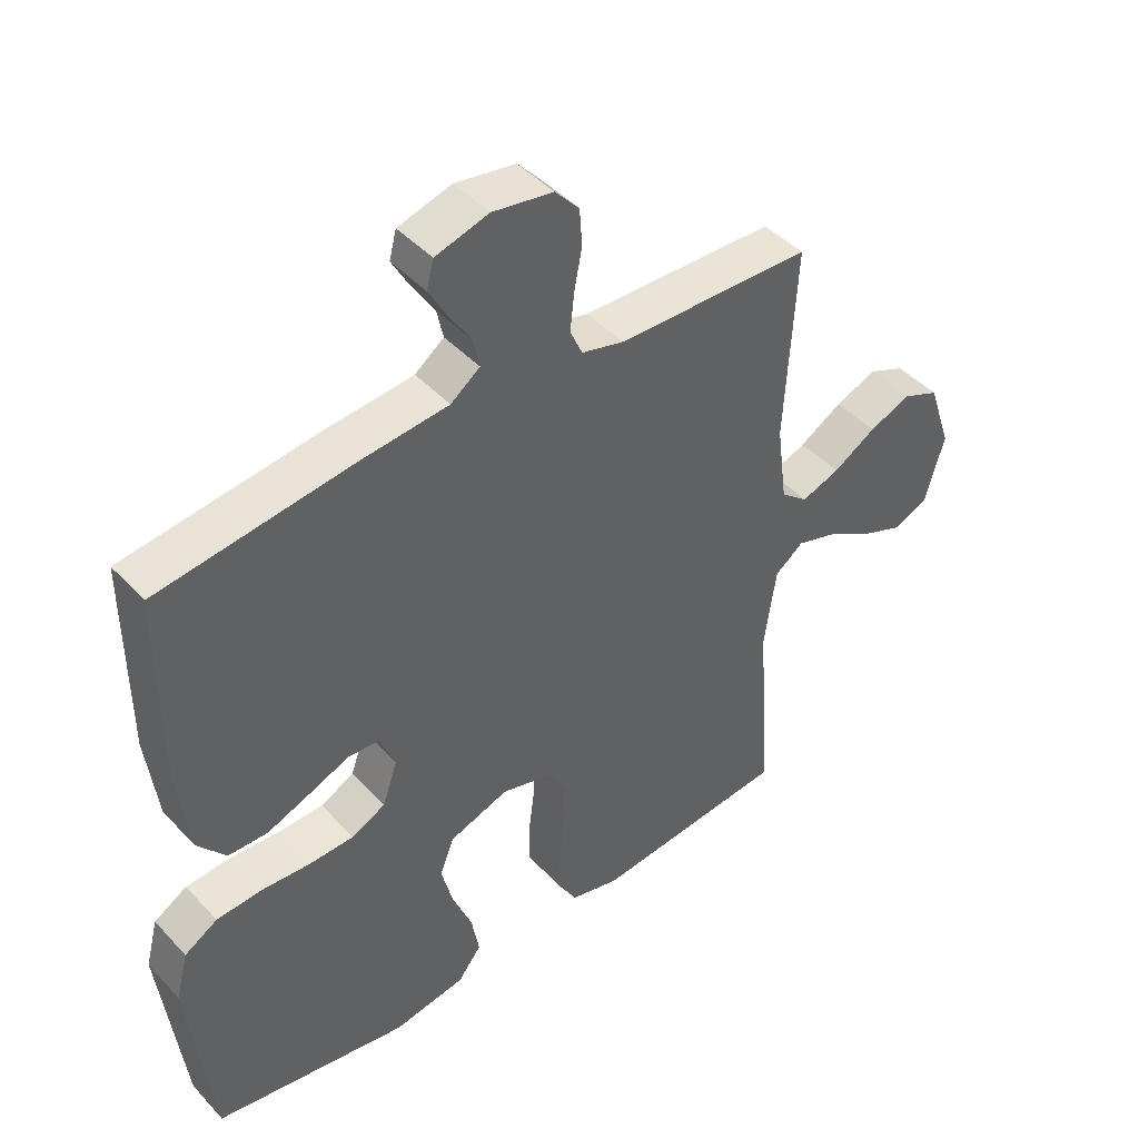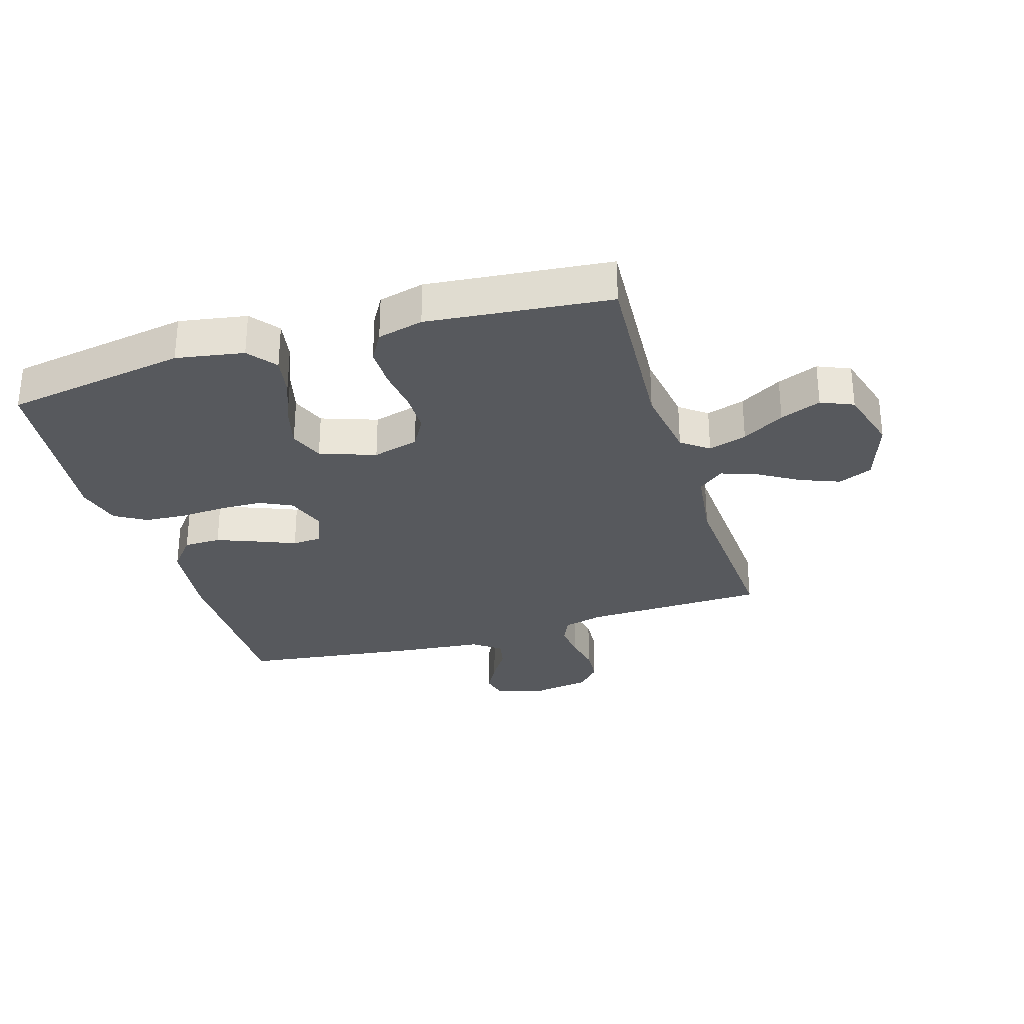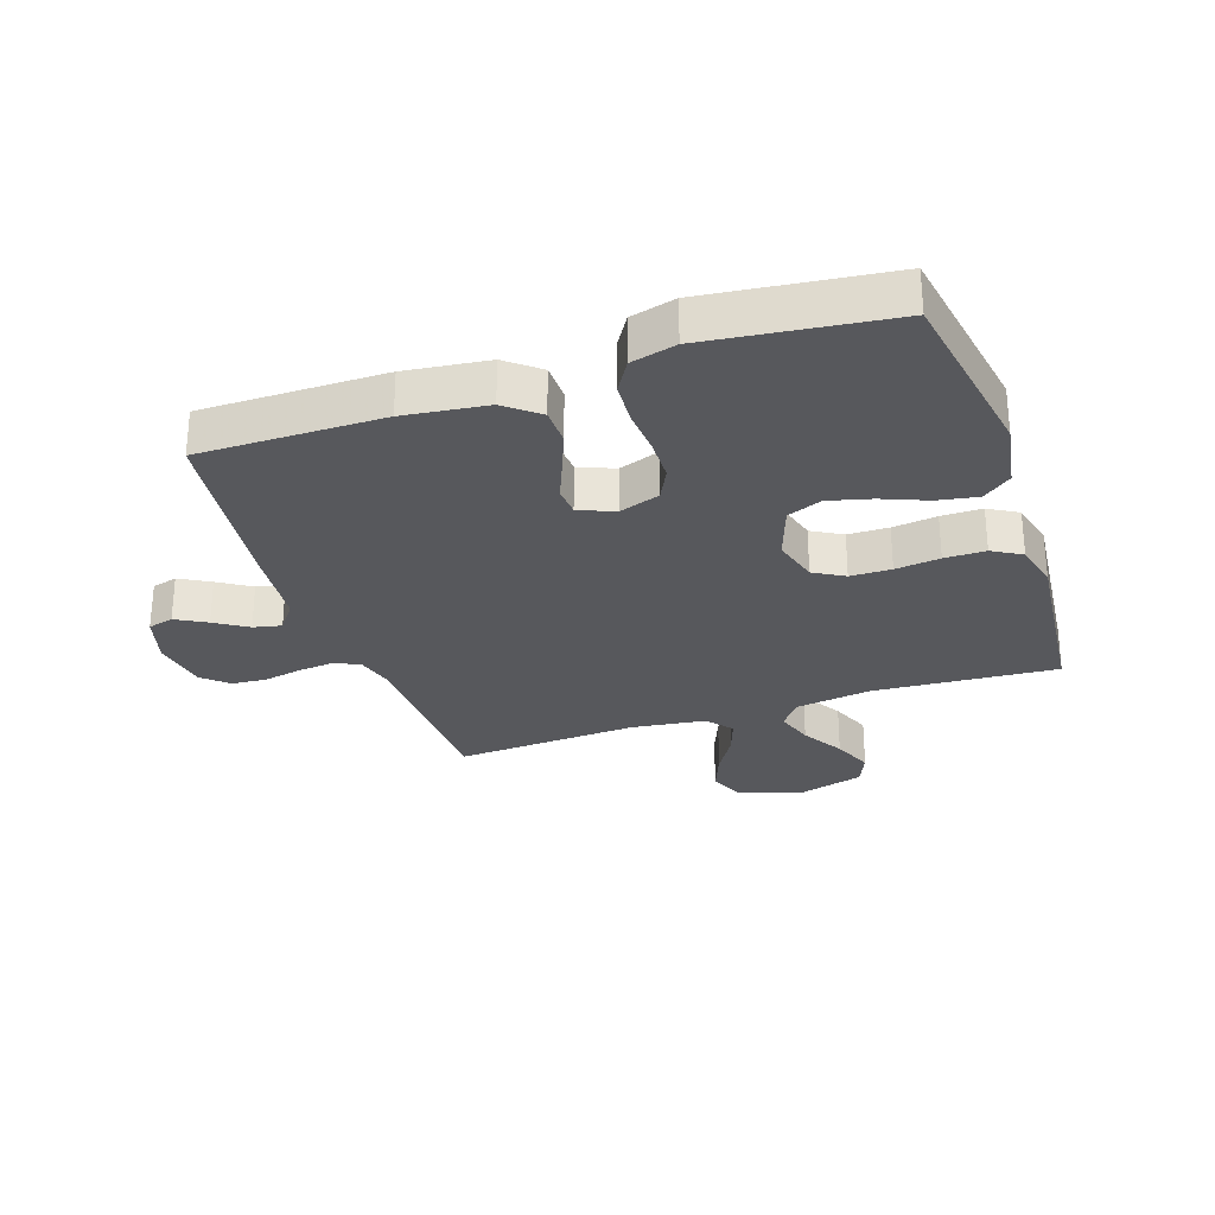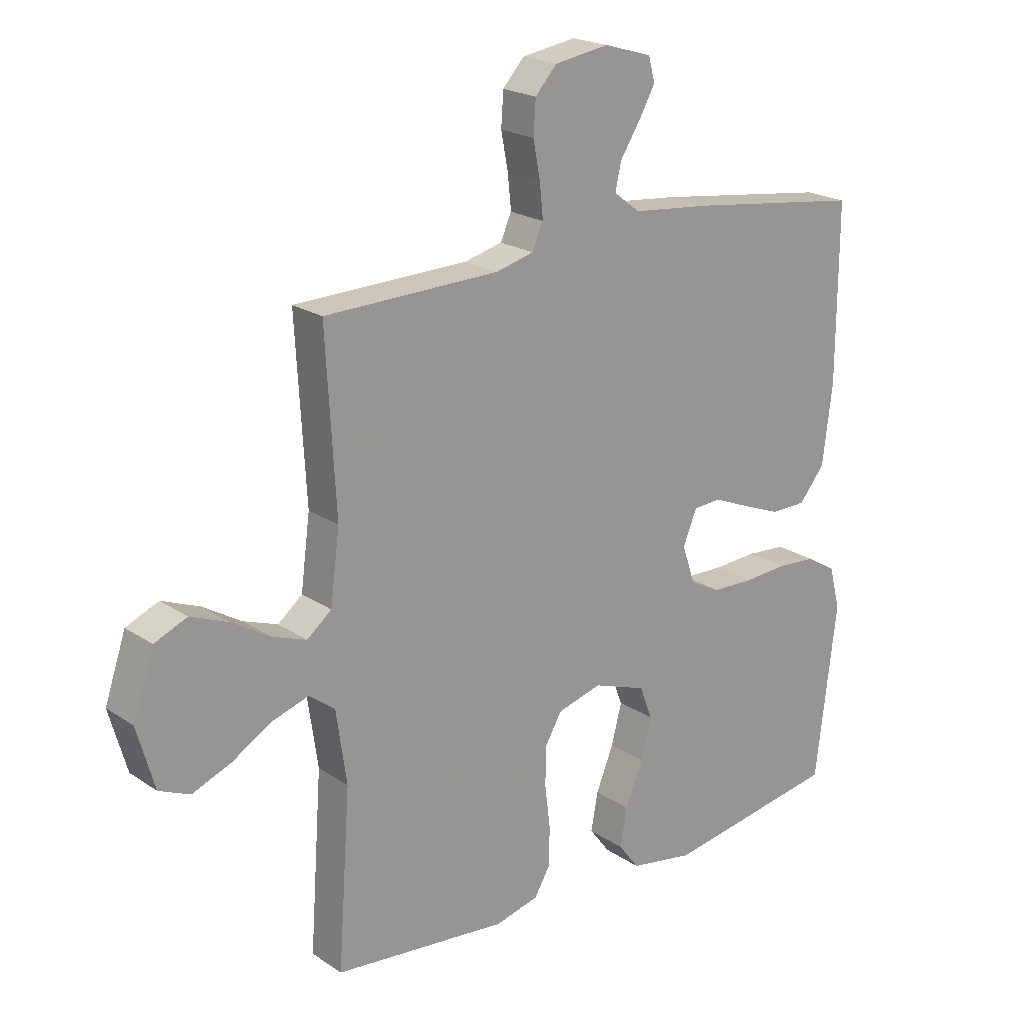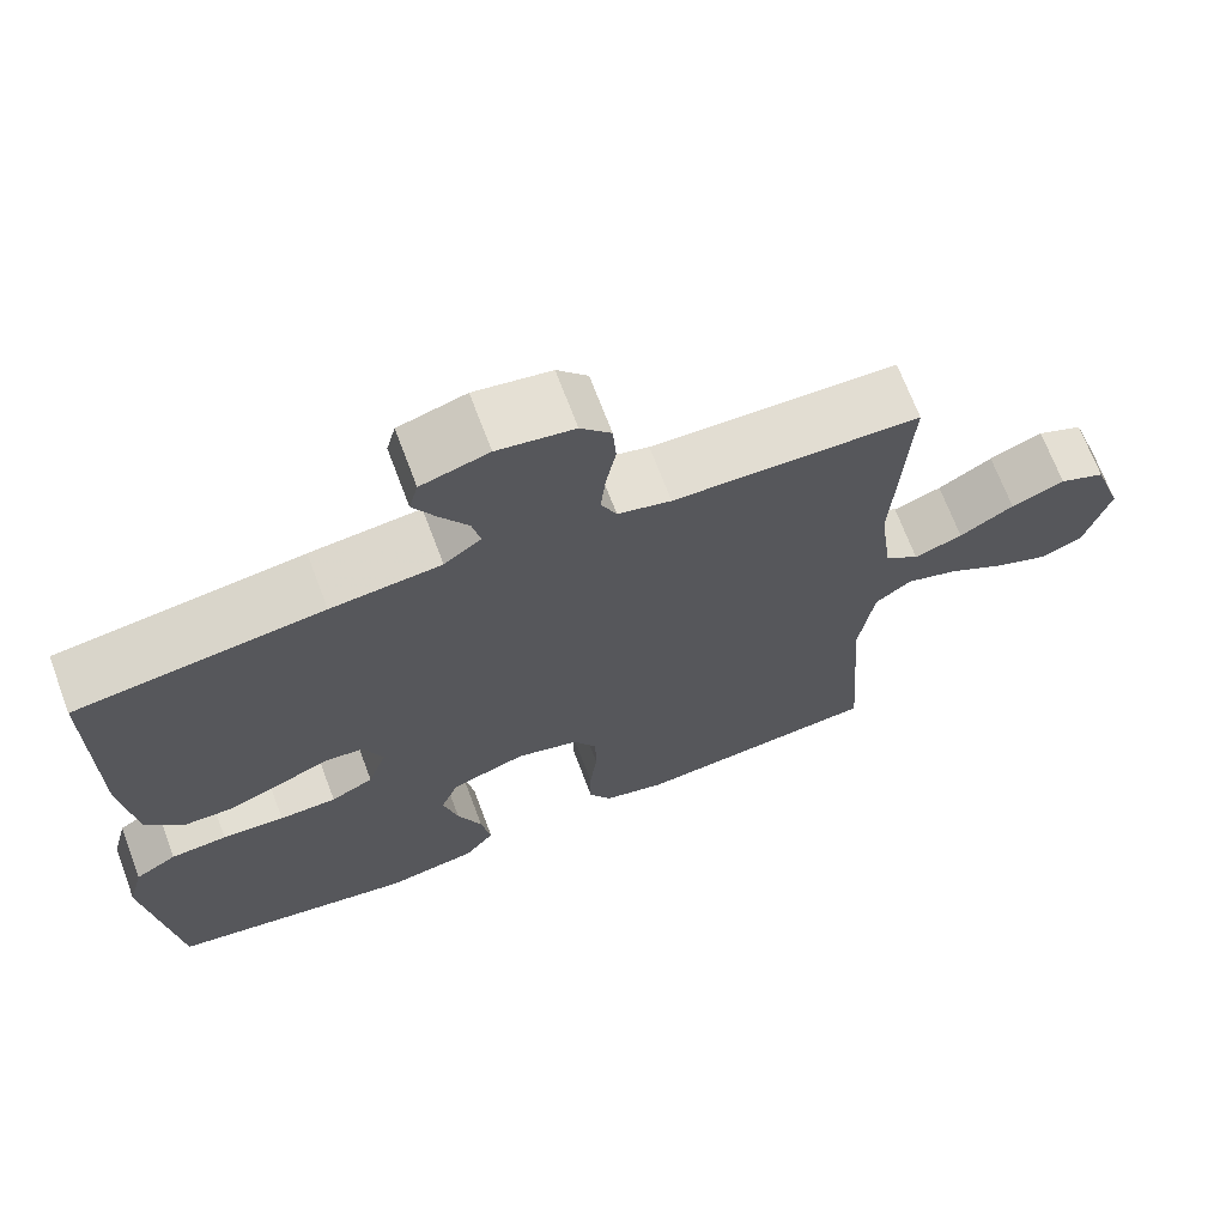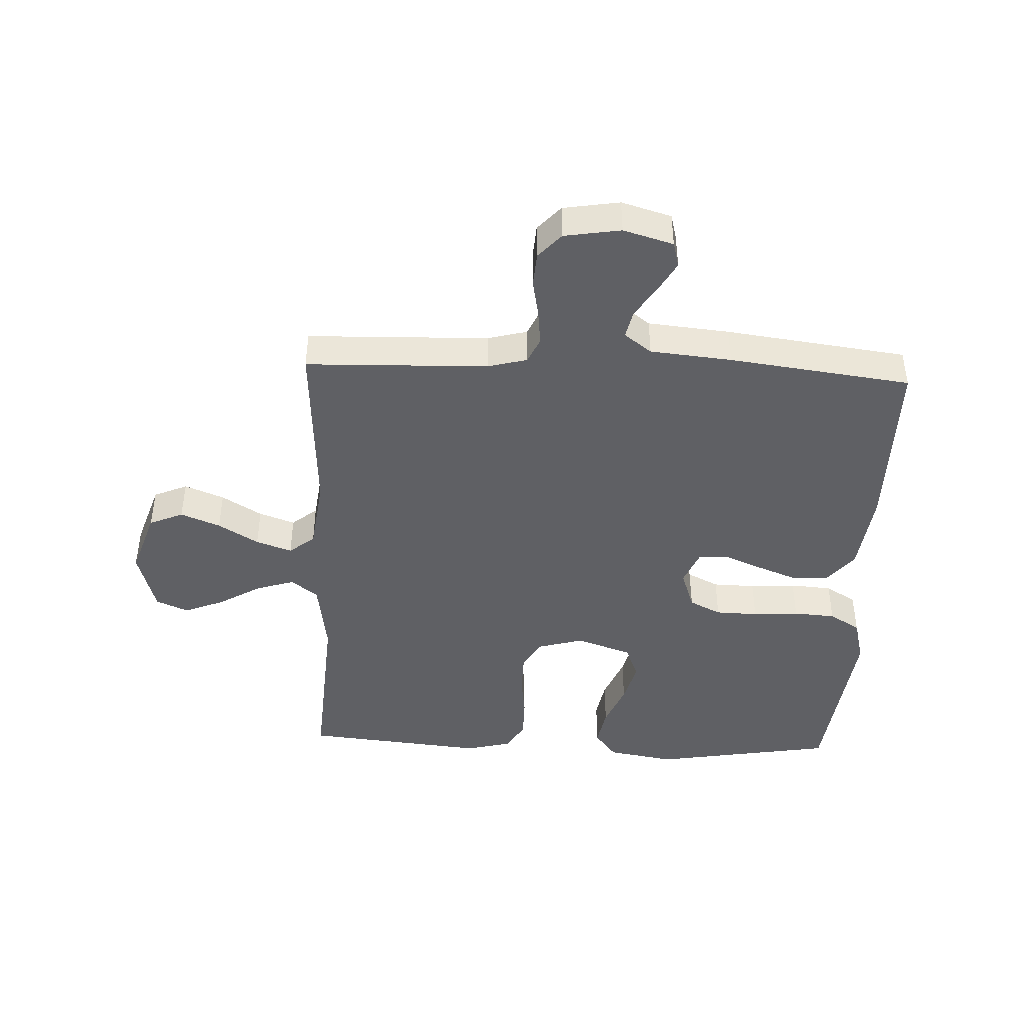
<metadata>
{"format":"obj","ext":"obj","renderer":"f3d","projection":"perspective","resolution":1024,"background":"white","views":[{"elev":44.2,"azim":140.7,"up":"+Z"},{"elev":-29.7,"azim":-163.0,"up":"+Y"},{"elev":-28.5,"azim":108.8,"up":"+Y"},{"elev":20.8,"azim":-39.9,"up":"+Z"},{"elev":69.1,"azim":159.4,"up":"+Z"},{"elev":-43.7,"azim":-2.4,"up":"+Y"}]}
</metadata>
<code>
v 0.5 0.07 0.5
v 0.499 0.07 0.2
v 0.482 0.07 0.064
v 0.438 0.07 0.01
v 0.377 0.07 0.009
v 0.311 0.07 0.035
v 0.248 0.07 0.061
v 0.2 0.07 0.058
v 0.176 0.07 0
v 0.199 0.07 -0.067
v 0.251 0.07 -0.093
v 0.321 0.07 -0.095
v 0.397 0.07 -0.09
v 0.466 0.07 -0.095
v 0.517 0.07 -0.126
v 0.536 0.07 -0.2
v 0.5 0.07 -0.5
v 0.2 0.07 -0.55
v 0.089 0.07 -0.531
v 0.053 0.07 -0.484
v 0.065 0.07 -0.418
v 0.095 0.07 -0.344
v 0.113 0.07 -0.274
v 0.091 0.07 -0.217
v 0 0.07 -0.185
v -0.076 0.07 -0.206
v -0.105 0.07 -0.256
v -0.106 0.07 -0.323
v -0.097 0.07 -0.396
v -0.097 0.07 -0.463
v -0.125 0.07 -0.511
v -0.2 0.07 -0.53
v -0.5 0.07 -0.5
v -0.479 0.07 -0.2
v -0.497 0.07 -0.075
v -0.541 0.07 -0.041
v -0.604 0.07 -0.061
v -0.673 0.07 -0.102
v -0.74 0.07 -0.129
v -0.793 0.07 -0.106
v -0.823 0.07 0
v -0.787 0.07 0.107
v -0.731 0.07 0.131
v -0.666 0.07 0.105
v -0.6 0.07 0.065
v -0.541 0.07 0.044
v -0.499 0.07 0.078
v -0.483 0.07 0.2
v -0.5 0.07 0.5
v -0.2 0.07 0.508
v -0.135 0.07 0.525
v -0.116 0.07 0.567
v -0.122 0.07 0.625
v -0.134 0.07 0.688
v -0.13 0.07 0.745
v -0.093 0.07 0.786
v 0 0.07 0.801
v 0.082 0.07 0.777
v 0.093 0.07 0.735
v 0.065 0.07 0.685
v 0.031 0.07 0.632
v 0.021 0.07 0.586
v 0.066 0.07 0.552
v 0.2 0.07 0.539
v 0.5 0 0.5
v 0.499 0 0.2
v 0.482 0 0.064
v 0.438 0 0.01
v 0.377 0 0.009
v 0.311 0 0.035
v 0.248 0 0.061
v 0.2 0 0.058
v 0.176 0 0
v 0.199 0 -0.067
v 0.251 0 -0.093
v 0.321 0 -0.095
v 0.397 0 -0.09
v 0.466 0 -0.095
v 0.517 0 -0.126
v 0.536 0 -0.2
v 0.5 0 -0.5
v 0.2 0 -0.55
v 0.089 0 -0.531
v 0.053 0 -0.484
v 0.065 0 -0.418
v 0.095 0 -0.344
v 0.113 0 -0.274
v 0.091 0 -0.217
v 0 0 -0.185
v -0.076 0 -0.206
v -0.105 0 -0.256
v -0.106 0 -0.323
v -0.097 0 -0.396
v -0.097 0 -0.463
v -0.125 0 -0.511
v -0.2 0 -0.53
v -0.5 0 -0.5
v -0.479 0 -0.2
v -0.497 0 -0.075
v -0.541 0 -0.041
v -0.604 0 -0.061
v -0.673 0 -0.102
v -0.74 0 -0.129
v -0.793 0 -0.106
v -0.823 0 0
v -0.787 0 0.107
v -0.731 0 0.131
v -0.666 0 0.105
v -0.6 0 0.065
v -0.541 0 0.044
v -0.499 0 0.078
v -0.483 0 0.2
v -0.5 0 0.5
v -0.2 0 0.508
v -0.135 0 0.525
v -0.116 0 0.567
v -0.122 0 0.625
v -0.134 0 0.688
v -0.13 0 0.745
v -0.093 0 0.786
v 0 0 0.801
v 0.082 0 0.777
v 0.093 0 0.735
v 0.065 0 0.685
v 0.031 0 0.632
v 0.021 0 0.586
v 0.066 0 0.552
v 0.2 0 0.539
f 5 6 7
f 4 5 7
f 3 4 7
f 2 3 7
f 1 2 7
f 64 1 7
f 63 64 7
f 62 63 7 8
f 59 60 61
f 58 59 61
f 57 58 61
f 56 57 61
f 55 56 61
f 54 55 61
f 53 54 61
f 52 53 61 62
f 62 8 9
f 52 62 9
f 51 52 9
f 48 49 50
f 51 9 10
f 50 51 10
f 48 50 10
f 47 48 10
f 43 44 45
f 42 43 45
f 41 42 45
f 40 41 45
f 39 40 45
f 38 39 45
f 37 38 45
f 36 37 45 46
f 47 10 11
f 46 47 11
f 36 46 11
f 35 36 11
f 32 33 34
f 31 32 34
f 30 31 34
f 29 30 34
f 28 29 34
f 27 28 34 35
f 20 21 22
f 19 20 22
f 18 19 22
f 17 18 22
f 16 17 22
f 15 16 22
f 14 15 22
f 13 14 22
f 12 13 22
f 12 22 23
f 11 12 23 24
f 26 27 35
f 25 26 35 11
f 11 24 25
f 71 70 69
f 71 69 68
f 71 68 67
f 71 67 66
f 71 66 65
f 71 65 128
f 71 128 127
f 72 71 127 126
f 125 124 123
f 125 123 122
f 125 122 121
f 125 121 120
f 125 120 119
f 125 119 118
f 125 118 117
f 126 125 117 116
f 73 72 126
f 73 126 116
f 73 116 115
f 114 113 112
f 74 73 115
f 74 115 114
f 74 114 112
f 74 112 111
f 109 108 107
f 109 107 106
f 109 106 105
f 109 105 104
f 109 104 103
f 109 103 102
f 109 102 101
f 110 109 101 100
f 75 74 111
f 75 111 110
f 75 110 100
f 75 100 99
f 98 97 96
f 98 96 95
f 98 95 94
f 98 94 93
f 98 93 92
f 99 98 92 91
f 86 85 84
f 86 84 83
f 86 83 82
f 86 82 81
f 86 81 80
f 86 80 79
f 86 79 78
f 86 78 77
f 86 77 76
f 87 86 76
f 88 87 76 75
f 99 91 90
f 75 99 90 89
f 89 88 75
f 1 65 66 2
f 2 66 67 3
f 3 67 68 4
f 4 68 69 5
f 5 69 70 6
f 6 70 71 7
f 7 71 72 8
f 8 72 73 9
f 9 73 74 10
f 10 74 75 11
f 11 75 76 12
f 12 76 77 13
f 13 77 78 14
f 14 78 79 15
f 15 79 80 16
f 16 80 81 17
f 17 81 82 18
f 18 82 83 19
f 19 83 84 20
f 20 84 85 21
f 21 85 86 22
f 22 86 87 23
f 23 87 88 24
f 24 88 89 25
f 25 89 90 26
f 26 90 91 27
f 27 91 92 28
f 28 92 93 29
f 29 93 94 30
f 30 94 95 31
f 31 95 96 32
f 32 96 97 33
f 33 97 98 34
f 34 98 99 35
f 35 99 100 36
f 36 100 101 37
f 37 101 102 38
f 38 102 103 39
f 39 103 104 40
f 40 104 105 41
f 41 105 106 42
f 42 106 107 43
f 43 107 108 44
f 44 108 109 45
f 45 109 110 46
f 46 110 111 47
f 47 111 112 48
f 48 112 113 49
f 49 113 114 50
f 50 114 115 51
f 51 115 116 52
f 52 116 117 53
f 53 117 118 54
f 54 118 119 55
f 55 119 120 56
f 56 120 121 57
f 57 121 122 58
f 58 122 123 59
f 59 123 124 60
f 60 124 125 61
f 61 125 126 62
f 62 126 127 63
f 63 127 128 64
f 64 128 65 1

</code>
